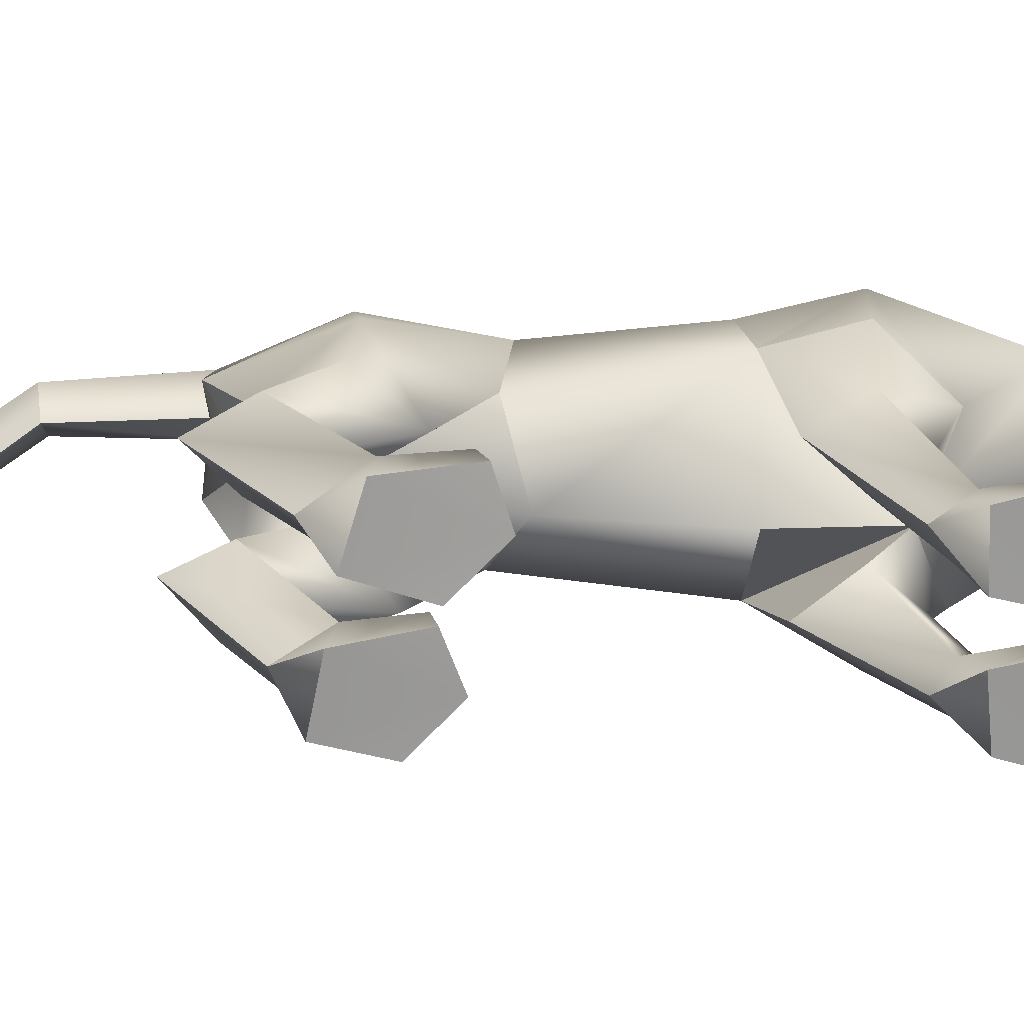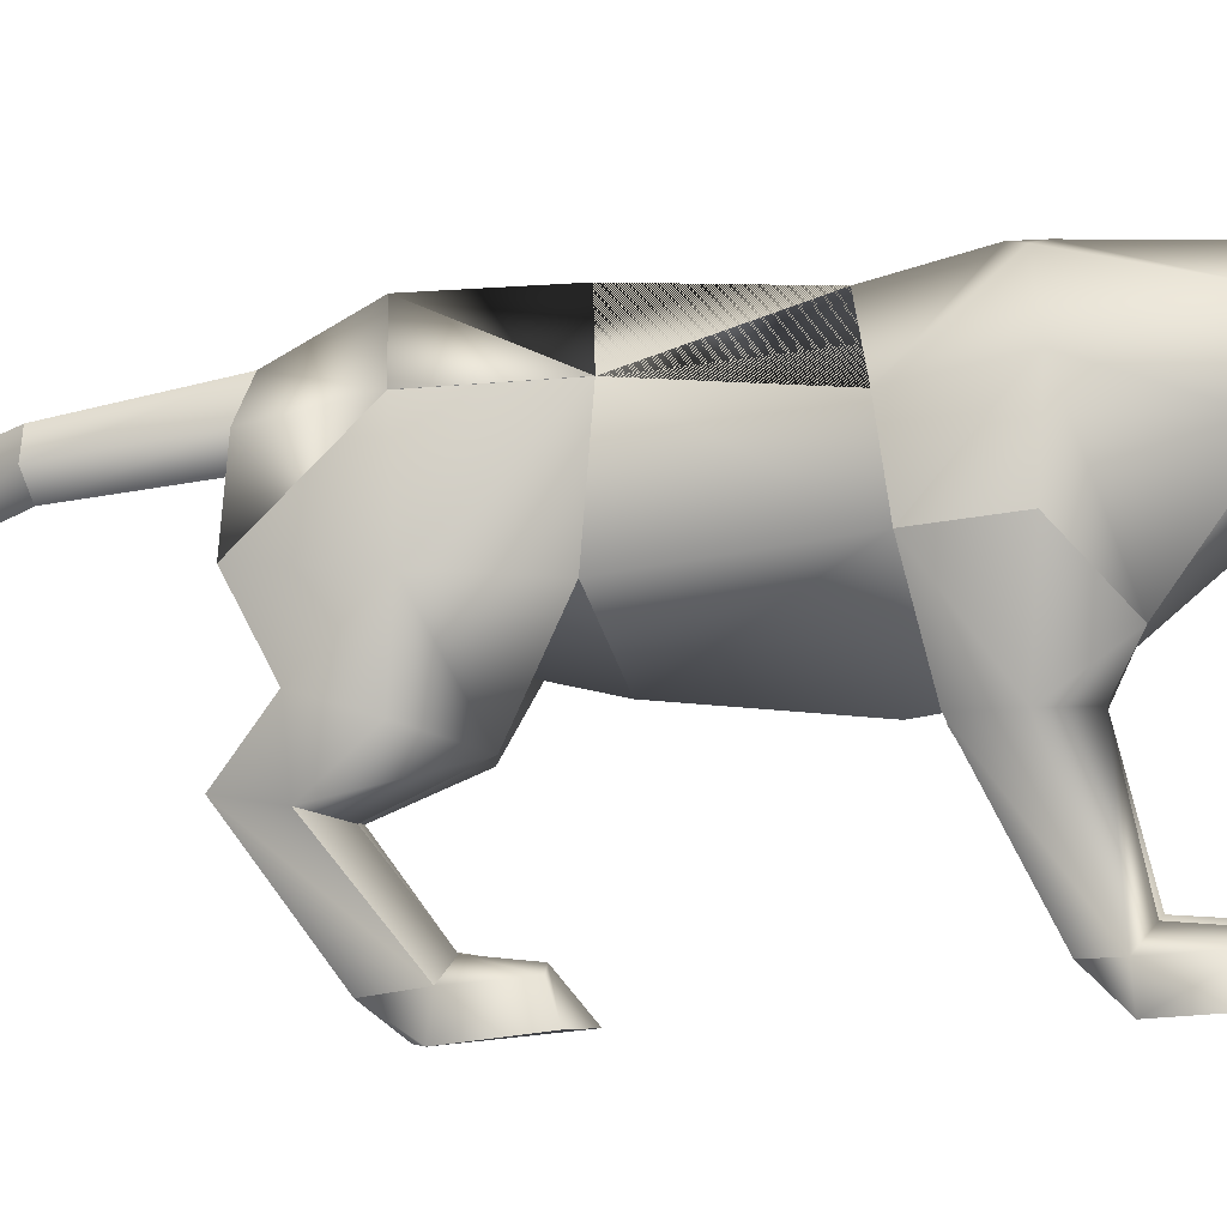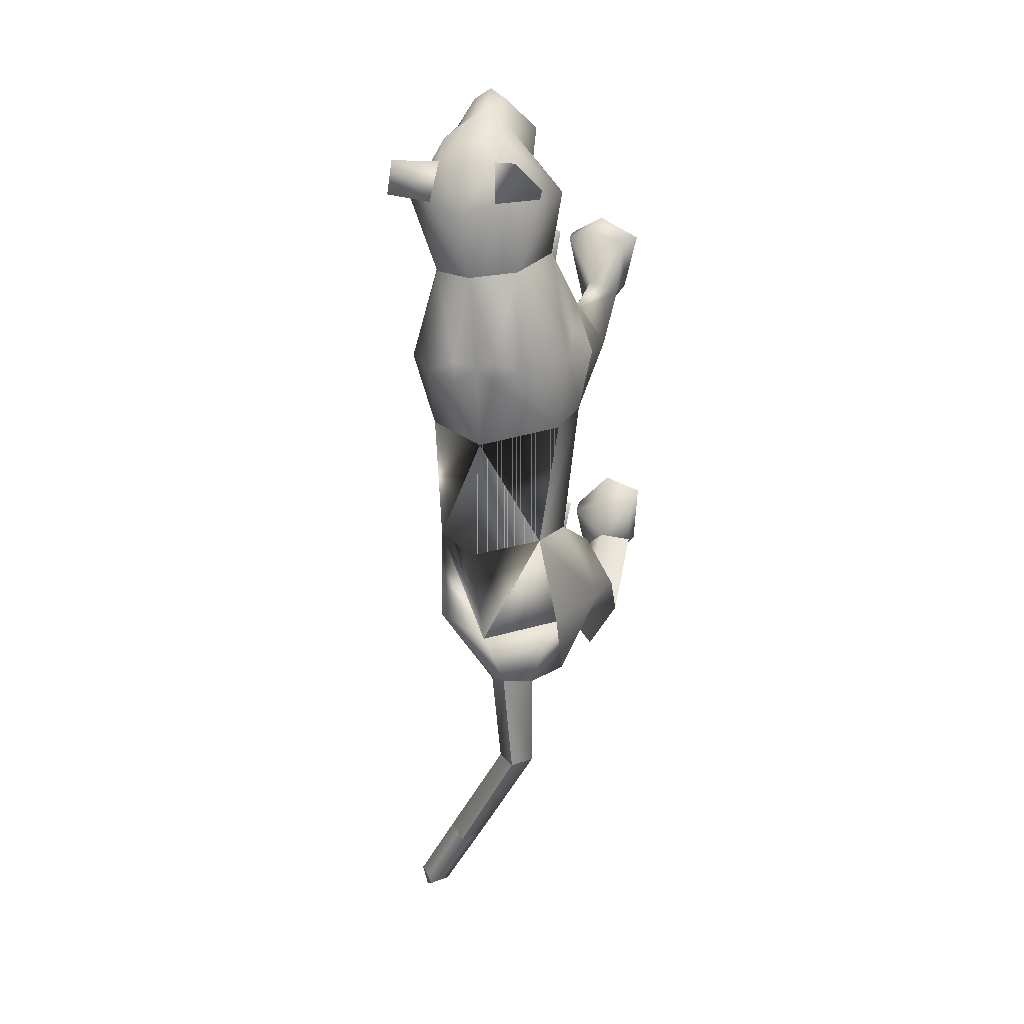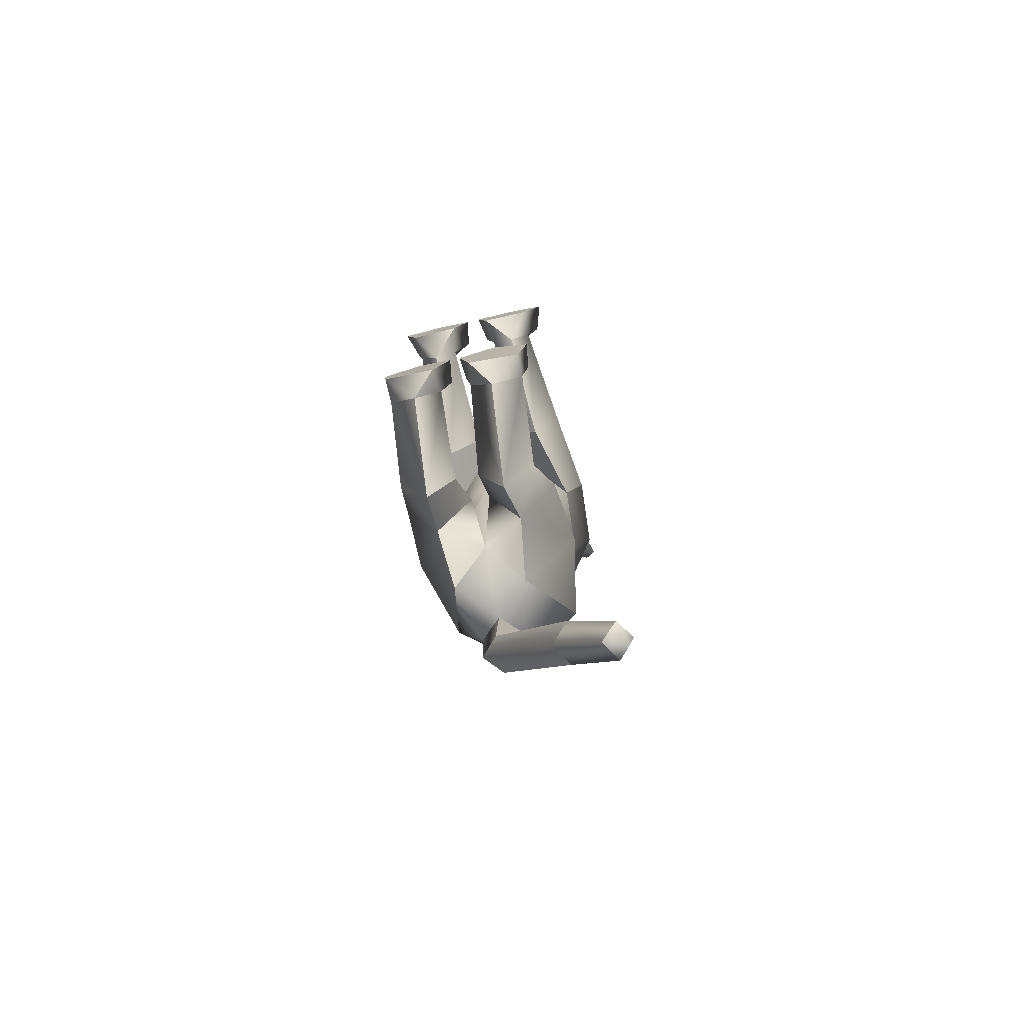
<metadata>
{"format":"obj","ext":"obj","renderer":"f3d","projection":"perspective","resolution":1024,"background":"white","views":[{"elev":-71.3,"azim":-91.0,"up":"+Y"},{"elev":-5.6,"azim":-83.4,"up":"+Y"},{"elev":15.1,"azim":-159.0,"up":"+Z"},{"elev":-74.7,"azim":16.0,"up":"+Z"}]}
</metadata>
<code>
o nodes[115]___standing_idle_wtf_meshes[0]
v -0.02027 0.1943 0.5887
v -0.01586 0.1839 0.6031
v -0.01698 0.1506 0.5641
v 0.05527 0.2809 0.5949
v 0.1501 0.2584 0.4622
v 0.06352 0.3425 0.5705
v 0.002214 0.2924 0.6261
v 0.03825 0.2425 0.6443
v 0.007668 0.1855 0.6406
v 0.09033 0.2044 0.5892
v 0.0508 0.1683 0.605
v -0.03189 0.1624 0.6036
v -0.07512 0.1933 0.587
v 0.004103 0.2397 0.665
v -0.02911 0.2375 0.6432
v -0.04679 0.2753 0.5923
v -0.06153 0.3335 0.5683
v -0.1476 0.239 0.4658
v -0.00035 0.3756 0.5649
v -0.01586 0.1839 0.6031
v -0.03399 0.1834 0.5906
v -0.01698 0.1506 0.5641
v -0.03399 0.1834 0.5906
v -0.02027 0.1943 0.5887
v -0.01698 0.1506 0.5641
v 0.03585 0.198 0.5895
v 0.03811 0.1551 0.5648
v 0.03255 0.1873 0.6039
v 0.03255 0.1873 0.6039
v 0.03811 0.1551 0.5648
v 0.05084 0.1889 0.5918
v 0.05084 0.1889 0.5918
v 0.03811 0.1551 0.5648
v 0.03585 0.198 0.5895
v -0.004989 0.4318 0.4328
v 0.1715 0.1652 0.1259
v 0.1715 0.1652 0.1259
v -0.1839 0.1487 0.1326
v -0.1839 0.1487 0.1326
v 0.00762 0.1974 0.6085
v 0.009112 0.1722 0.6033
v 0.05479 0.1908 0.5619
v 0.04897 0.2427 0.5537
v 0.04502 0.2183 0.5731
v -0.03838 0.1838 0.5617
v -0.03188 0.2132 0.5722
v -0.03889 0.237 0.5529
v -0.03188 0.2132 0.5722
v -0.03889 0.237 0.5529
v -0.03838 0.1838 0.5617
v 0.05479 0.1908 0.5619
v -0.03838 0.1838 0.5617
v 0.009112 0.1722 0.6033
v 0.00951 0.1598 0.6214
v 0.05374 0.1666 0.5848
v 0.04139 0.1329 0.581
v 0.01197 0.1281 0.5925
v -0.01745 0.1273 0.5801
v -0.03392 0.1599 0.584
v 0.00762 0.1974 0.6085
v 0.04502 0.2183 0.5731
v 0.05479 0.1908 0.5619
v 0.04897 0.2427 0.5537
v 0.009112 0.1722 0.6033
v -0.1254 0.4449 0.5337
v -0.1649 0.4053 0.4822
v -0.1254 0.4449 0.5337
v -0.1649 0.4053 0.4822
v 0.1435 0.4377 0.468
v 0.1188 0.4689 0.536
v 0.1435 0.4377 0.468
v 0.1188 0.4689 0.536
v -0.0388 0.1259 -0.5662
v 0.05496 -0.2691 0.218
v 0.1044 -0.2506 0.372
v 0.03197 -0.2601 0.3292
v 0.03197 -0.2601 0.3292
v 0.03897 -0.2072 0.3246
v 0.05496 -0.2691 0.218
v 0.1501 -0.2625 0.2285
v 0.1851 -0.2482 0.3438
v 0.1649 -0.1969 0.3325
v 0.09832 -0.1892 0.3415
v 0.1851 -0.2482 0.3438
v 0.1501 -0.2625 0.2285
v 0.05496 -0.2691 0.218
v 0.1044 -0.2506 0.372
v -0.02276 -0.2734 0.2139
v 0.00471 -0.2617 0.3284
v -0.06626 -0.2615 0.3654
v -0.1181 -0.2773 0.2095
v -0.1483 -0.2697 0.3231
v -0.06626 -0.2615 0.3654
v -0.06735 -0.2005 0.3353
v -0.1336 -0.217 0.3165
v 0.00471 -0.2617 0.3284
v -0.007442 -0.2102 0.3232
v -0.1181 -0.2773 0.2095
v -0.02276 -0.2734 0.2139
v -0.02276 -0.2734 0.2139
v -0.1483 -0.2697 0.3231
v 0.1438 0.1313 -0.4327
v -0.1875 0.1046 -0.4129
v 0.2039 0.08987 -1.127
v 0.2152 0.1271 -1.164
v 0.2258 0.1286 -1.123
v 0.1709 0.1131 -1.147
v 0.193 0.1551 -1.145
v 0.1709 0.1131 -1.147
v 0.193 0.1551 -1.145
v 0.2258 0.1286 -1.123
v 0.2039 0.08987 -1.127
v 0.1358 -0.286 -0.4502
v 0.03464 -0.2934 -0.4314
v 0.01103 -0.2895 -0.3208
v 0.08614 -0.2862 -0.2908
v 0.07677 -0.2269 -0.326
v 0.1564 -0.2844 -0.3554
v 0.01327 -0.2438 -0.3302
v 0.1477 -0.2386 -0.358
v 0.03464 -0.2934 -0.4314
v 0.08614 -0.2862 -0.2908
v 0.1358 -0.286 -0.4502
v 0.1564 -0.2844 -0.3554
v 0.03464 -0.2934 -0.4314
v 0.01103 -0.2895 -0.3208
v -0.1447 -0.3003 -0.3908
v -0.04197 -0.2979 -0.4195
v -0.1547 -0.2401 -0.2877
v -0.08283 -0.2278 -0.2946
v -0.1575 -0.2859 -0.2729
v -0.08134 -0.2843 -0.2475
v -0.009721 -0.29 -0.3168
v -0.01903 -0.2443 -0.3246
v -0.04197 -0.2979 -0.4195
v -0.009721 -0.29 -0.3168
v -0.08134 -0.2843 -0.2475
v -0.04197 -0.2979 -0.4195
v -0.1447 -0.3003 -0.3908
v -0.1575 -0.2859 -0.2729
v -0.0183 0.3773 0.1226
v -0.01247 0.4043 0.3082
v 0.1134 0.2426 0.3378
v 0.07229 0.3619 0.3133
v -0.1219 0.2276 0.3424
v -0.09528 0.3517 0.3167
v -8.4e-05 0.1587 0.3424
v -0.01247 0.4043 0.3082
v 0.07229 0.3619 0.3133
v 0.1134 0.2426 0.3378
v -0.1219 0.2276 0.3424
v -0.09528 0.3517 0.3167
v -8.4e-05 0.1587 0.3424
v -0.000165 -0.0145 0.009478
v -0.02036 0.3692 -0.03369
v 0.1209 0.2699 -0.01699
v -0.000165 -0.0145 0.009478
v -0.1498 0.2581 -0.009399
v 0.02026 0.4047 0.1405
v 0.1166 0.06977 0.2191
v 0.1166 0.06977 0.2191
v -0.1152 0.05719 0.2225
v -0.05876 0.4002 0.1428
v -0.1152 0.05719 0.2225
v 0.08482 0.191 0.4551
v 0.004123 0.2432 0.5123
v 0.08457 0.2128 0.5316
v -0.0718 0.2011 0.5315
v 0.08482 0.191 0.4551
v 0.005228 0.1766 0.4416
v -0.07463 0.1803 0.456
v -0.07463 0.1803 0.456
v -0.07068 0.407 0.4536
v -0.05871 0.3815 0.5306
v -0.1401 0.3463 0.4594
v -0.05871 0.3815 0.5306
v -0.1401 0.3463 0.4594
v -0.05871 0.3815 0.5306
v -0.07068 0.407 0.4536
v -0.1401 0.3463 0.4594
v 0.06367 0.4158 0.4539
v 0.05429 0.3893 0.5301
v 0.1277 0.363 0.4547
v 0.1277 0.363 0.4547
v 0.06367 0.4158 0.4539
v 0.05429 0.3893 0.5301
v 0.05429 0.3893 0.5301
v -0.004138 0.005656 -0.2284
v -0.004254 0.3797 -0.2649
v 0.03943 -0.007301 0.1227
v 0.1032 -0.01206 0.04385
v 0.09337 0.000163 0.1881
v 0.16 -0.002447 0.122
v 0.03943 -0.007301 0.1227
v 0.1032 -0.01206 0.04385
v 0.1032 -0.01206 0.04385
v -0.0353 -0.01084 0.1235
v -0.1022 -0.01467 0.04674
v -0.08638 -0.01021 0.1874
v -0.1558 -0.0168 0.1239
v -0.1022 -0.01467 0.04674
v -0.0353 -0.01084 0.1235
v -0.1022 -0.01467 0.04674
v -0.02727 0.3694 -0.4463
v -0.02727 0.3694 -0.4463
v 0.1041 -0.2158 0.1692
v 0.1436 -0.2094 0.2202
v 0.09101 -0.1832 0.2361
v 0.1041 -0.2158 0.1692
v 0.06129 -0.2171 0.194
v 0.1041 -0.2158 0.1692
v -0.03542 -0.2227 0.189
v -0.06587 -0.193 0.2296
v -0.1171 -0.2248 0.2041
v -0.07982 -0.2259 0.1568
v -0.07982 -0.2259 0.1568
v -0.07982 -0.2259 0.1568
v -0.08683 0.2428 -0.5765
v -0.04303 0.2049 -0.5813
v -0.04423 0.2993 -0.5617
v -0.00142 0.2562 -0.5752
v -0.00142 0.2562 -0.5752
v -0.04303 0.2049 -0.5813
v -0.04423 0.2993 -0.5617
v -0.04423 0.2993 -0.5617
v -0.08683 0.2428 -0.5765
v -0.04303 0.2049 -0.5813
v 0.03077 0.1411 -0.5854
v 0.03077 0.1411 -0.5854
v 0.03077 0.1411 -0.5854
v -0.1121 0.1192 -0.5823
v -0.1121 0.1192 -0.5823
v -0.1121 0.1192 -0.5823
v -0.01052 0.231 -0.7617
v -0.04115 0.1806 -0.7633
v -0.04597 0.2547 -0.7728
v -0.04597 0.2547 -0.7728
v -0.07753 0.214 -0.7694
v -0.04115 0.1806 -0.7633
v -0.04115 0.1806 -0.7633
v -0.07753 0.214 -0.7694
v -0.04597 0.2547 -0.7728
v -0.04115 0.1806 -0.7633
v -0.01052 0.231 -0.7617
v -0.04597 0.2547 -0.7728
v -0.002351 -0.01181 -0.4412
v 0.05457 0.02774 -0.5355
v 0.1365 -0.003758 -0.4587
v 0.05457 0.02774 -0.5355
v 0.08747 -0.04733 -0.3648
v 0.05457 0.02774 -0.5355
v -0.04016 -0.01398 -0.4368
v -0.1182 0.009344 -0.5238
v -0.179 -0.02279 -0.4212
v -0.1182 0.009344 -0.5238
v -0.1114 -0.04979 -0.3346
v -0.1182 0.009344 -0.5238
v 0.1135 0.1147 -0.9833
v 0.1135 0.1147 -0.9833
v 0.07597 0.146 -1.004
v 0.09955 0.1911 -1.003
v 0.07597 0.146 -1.004
v 0.1135 0.1147 -0.9833
v 0.1348 0.1607 -0.9819
v 0.1348 0.1607 -0.9819
v 0.09955 0.1911 -1.003
v 0.09955 0.1911 -1.003
v 0.1114 -0.07689 -0.5513
v 0.04527 -0.06581 -0.6158
v -0.003764 -0.08373 -0.5318
v 0.04527 -0.06581 -0.6158
v 0.06076 -0.1006 -0.4802
v 0.1114 -0.07689 -0.5513
v 0.04527 -0.06581 -0.6158
v -0.003764 -0.08373 -0.5318
v 0.06076 -0.1006 -0.4802
v -0.05114 -0.08699 -0.5257
v -0.1103 -0.08192 -0.5912
v -0.1659 -0.09584 -0.5045
v -0.1038 -0.1085 -0.4579
v -0.1103 -0.08192 -0.5912
v -0.05114 -0.08699 -0.5257
v -0.1103 -0.08192 -0.5912
v -0.1659 -0.09584 -0.5045
v -0.1038 -0.1085 -0.4579
v 0.0751 -0.2156 -0.3979
v 0.1333 -0.2372 -0.4385
v 0.1333 -0.2372 -0.4385
v 0.07163 -0.249 -0.4902
v 0.0751 -0.2156 -0.3979
v 0.07163 -0.249 -0.4902
v 0.07163 -0.249 -0.4902
v 0.02495 -0.2447 -0.4197
v 0.02495 -0.2447 -0.4197
v 0.07163 -0.249 -0.4902
v -0.03926 -0.2475 -0.4101
v -0.09056 -0.2207 -0.3713
v -0.08993 -0.2587 -0.4629
v -0.1482 -0.2486 -0.3836
v -0.08993 -0.2587 -0.4629
v -0.1482 -0.2486 -0.3836
v -0.08993 -0.2587 -0.4629
v -0.09056 -0.2207 -0.3713
v -0.03926 -0.2475 -0.4101
v -0.08993 -0.2587 -0.4629
v 0.07542 0.3975 0.1192
v 0.01937 0.4035 0.1008
v 0.153 0.303 0.1289
v 0.1365 0.141 0.003507
v 0.1365 0.141 0.003507
v 0.1365 0.141 0.003507
v 0.1365 0.141 0.003507
v 0.1365 0.141 0.003507
v 0.1365 0.141 0.003507
v -0.1801 0.2855 0.1381
v -0.1138 0.3869 0.1247
v -0.05966 0.3991 0.1031
v -0.1521 0.1374 0.009136
v -0.1521 0.1374 0.009136
v -0.1521 0.1374 0.009136
v -0.1521 0.1374 0.009136
v -0.1521 0.1374 0.009136
v 0.09428 0.1084 -0.2775
v 0.1008 0.2849 -0.2534
v 0.09428 0.1084 -0.2775
v 0.1008 0.2849 -0.2534
v 0.1008 0.2849 -0.2534
v 0.09428 0.1084 -0.2775
v 0.1019 0.2894 -0.4321
v 0.1019 0.2894 -0.4321
v 0.1019 0.2894 -0.4321
v -0.1163 0.2776 -0.2496
v -0.1083 0.1031 -0.2649
v -0.1163 0.2776 -0.2496
v -0.1083 0.1031 -0.2649
v -0.1083 0.1031 -0.2649
v -0.1163 0.2776 -0.2496
v -0.1502 0.2638 -0.4265
v -0.1501 0.2636 -0.4265
v -0.1501 0.2636 -0.4265
v 0.002148 0.01239 0.1729
v 0.002148 0.01239 0.1729
v 0.002148 0.01239 0.1729
v 0.002148 0.01239 0.1729
v 0.002148 0.01239 0.1729
v 0.002148 0.01239 0.1729
v 0.002148 0.01239 0.1729
v -0.03319 0.06774 -0.5278
v -0.03319 0.06774 -0.5278
v -0.03319 0.06774 -0.5278
v -0.7069 0.1002 1.193
v -0.7069 0.1002 1.193
v -0.00142 0.2562 -0.5752
v -0.1501 0.2636 -0.4265
v -0.02727 0.3694 -0.4463
v -0.1163 0.2776 -0.2496
v -0.149 0.2622 -0.4266
v -0.02622 0.368 -0.4466
v -0.1152 0.2761 -0.2497
v -0.02741 0.3695 -0.4463
v -0.1165 0.2779 -0.2496
f 327 155 189
f 155 337 189
f 205 189 337
f 340 356 354
f 189 205 327
f 178 180 17
f 354 359 357
f 337 355 356
f 359 338 357
f 356 358 359
f 358 361 359
f 340 337 356
f 354 356 359
f 337 205 355
f 359 361 338
f 356 355 358
f 358 360 361
f 1 2 3
f 4 5 6
f 7 4 6
f 7 8 4
f 9 10 8
f 8 10 4
f 11 10 9
f 12 9 13
f 14 8 7
f 14 9 8
f 14 15 9
f 9 15 13
f 15 16 13
f 7 16 15
f 14 7 15
f 7 17 16
f 16 17 18
f 6 19 7
f 17 7 19
f 20 21 22
f 23 24 25
f 26 27 28
f 29 30 31
f 32 33 34
f 35 173 174
f 18 17 175
f 174 17 19
f 17 174 175
f 35 174 19
f 65 66 176
f 176 66 177
f 178 179 67
f 68 67 179
f 180 68 179
f 173 35 142
f 143 144 5
f 145 18 146
f 18 175 146
f 146 175 173
f 146 173 142
f 181 142 35
f 186 184 69
f 144 142 181
f 144 181 183
f 5 144 183
f 5 183 6
f 70 182 69
f 184 185 71
f 71 185 72
f 186 72 185
f 6 183 187
f 187 19 6
f 35 19 187
f 35 187 181
f 143 5 165
f 40 41 42
f 42 43 44
f 40 45 41
f 45 40 46
f 45 46 47
f 48 49 50
f 166 11 9
f 11 167 10
f 167 4 10
f 4 167 5
f 51 167 166
f 166 167 11
f 52 166 168
f 166 12 168
f 166 9 12
f 12 13 168
f 52 53 166
f 51 166 53
f 54 51 53
f 54 55 51
f 56 55 54
f 54 53 52
f 57 56 54
f 167 51 55
f 55 169 167
f 56 169 55
f 56 170 169
f 56 57 170
f 58 170 57
f 57 54 58
f 58 54 59
f 54 52 59
f 168 59 52
f 58 171 170
f 58 59 171
f 171 59 168
f 5 167 165
f 60 48 50
f 147 143 165
f 165 170 147
f 172 147 170
f 168 13 16
f 16 18 168
f 18 172 168
f 145 172 18
f 147 172 145
f 61 62 63
f 60 62 61
f 62 60 64
f 42 44 40
f 50 64 60
f 148 149 159
f 159 149 306
f 306 307 159
f 308 149 150
f 308 306 149
f 159 307 141
f 159 141 148
f 150 160 308
f 308 160 36
f 162 341 151
f 315 151 152
f 315 152 316
f 163 148 141
f 163 141 317
f 316 163 317
f 163 316 152
f 148 163 152
f 162 315 38
f 151 315 162
f 153 151 341
f 341 150 153
f 150 341 160
f 342 154 309
f 155 307 156
f 156 307 306
f 156 306 308
f 310 156 308
f 343 318 157
f 158 315 316
f 158 316 317
f 155 158 317
f 141 155 317
f 141 307 155
f 319 315 158
f 38 315 320
f 36 311 308
f 344 312 190
f 190 312 191
f 192 193 161
f 193 37 161
f 192 161 345
f 192 345 194
f 193 313 37
f 195 313 193
f 346 197 321
f 197 198 321
f 199 164 200
f 199 347 164
f 200 164 39
f 200 39 322
f 201 200 322
f 199 202 347
f 157 318 188
f 157 188 314
f 318 158 332
f 333 334 103
f 158 155 332
f 155 189 332
f 335 318 332
f 318 335 188
f 314 188 323
f 155 324 189
f 156 324 155
f 325 102 326
f 323 324 314
f 314 324 156
f 188 336 348
f 360 338 361
f 327 329 204
f 228 349 73
f 327 204 189
f 231 73 349
f 337 189 204
f 102 330 326
f 339 232 103
f 330 102 229
f 188 348 328
f 103 334 339
f 350 246 325
f 350 230 247
f 102 248 249
f 247 246 350
f 250 325 246
f 325 250 102
f 249 229 102
f 248 102 250
f 350 333 252
f 253 103 232
f 103 253 254
f 350 255 233
f 255 350 252
f 256 252 333
f 254 256 103
f 333 103 256
f 340 218 231
f 231 218 219
f 340 220 218
f 73 231 219
f 73 219 228
f 228 219 221
f 331 228 221
f 331 221 220
f 331 220 205
f 340 205 220
f 206 195 207
f 74 75 76
f 77 78 79
f 80 75 74
f 80 81 75
f 82 208 83
f 82 207 208
f 84 85 82
f 82 85 207
f 207 85 209
f 85 86 209
f 87 82 83
f 77 87 78
f 78 87 83
f 192 194 210
f 195 193 207
f 79 210 211
f 194 196 210
f 84 82 87
f 192 207 193
f 78 210 79
f 78 208 210
f 78 83 208
f 207 192 208
f 211 210 196
f 210 208 192
f 277 278 257
f 253 279 254
f 252 277 257
f 277 256 280
f 256 254 279
f 279 280 256
f 252 256 277
f 279 253 281
f 268 269 249
f 246 270 250
f 246 251 270
f 270 251 271
f 250 268 248
f 249 248 268
f 268 250 272
f 270 272 250
f 296 282 297
f 282 296 283
f 298 283 296
f 297 284 299
f 284 297 285
f 285 297 282
f 300 301 281
f 281 301 279
f 127 302 128
f 301 302 127
f 301 127 129
f 129 303 301
f 130 131 132
f 133 130 132
f 133 134 130
f 133 135 134
f 131 129 127
f 130 129 131
f 129 130 303
f 134 303 130
f 134 304 303
f 134 135 304
f 135 305 304
f 136 137 138
f 137 139 138
f 137 140 139
f 212 199 213
f 88 89 90
f 91 90 92
f 93 94 95
f 96 97 93
f 97 94 93
f 97 213 94
f 95 94 213
f 95 213 214
f 95 214 98
f 214 215 98
f 98 215 99
f 96 100 97
f 97 100 212
f 97 212 213
f 216 214 201
f 214 213 199
f 100 217 212
f 217 203 212
f 202 212 203
f 199 212 202
f 101 93 95
f 101 95 98
f 91 88 90
f 201 214 200
f 199 200 214
f 286 287 273
f 288 113 289
f 113 114 289
f 115 116 117
f 117 116 118
f 269 268 288
f 119 117 290
f 120 288 290
f 291 269 288
f 292 293 274
f 275 274 293
f 115 117 119
f 276 275 286
f 293 286 275
f 118 113 120
f 119 290 294
f 273 276 286
f 119 294 121
f 121 294 295
f 120 290 117
f 288 120 113
f 122 123 124
f 117 118 120
f 122 125 123
f 115 119 121
f 126 125 122
f 234 353 235
f 223 235 353
f 236 224 234
f 237 238 225
f 238 226 225
f 238 239 226
f 227 226 239
f 234 224 222
f 240 241 258
f 104 105 106
f 105 107 108
f 259 260 109
f 110 109 261
f 242 262 241
f 243 263 244
f 109 260 261
f 111 261 264
f 244 263 265
f 104 107 105
f 110 261 111
f 111 259 112
f 105 108 106
f 259 111 264
f 109 112 259
f 265 245 244
f 258 241 262
f 266 245 265
f 267 262 242
f 158 337 155
f 327 156 155
f 327 331 205
f 6 184 5
f 72 186 69
f 205 354 355
f 354 358 355
f 358 338 360
f 205 340 354
f 354 357 358
f 358 357 338

</code>
